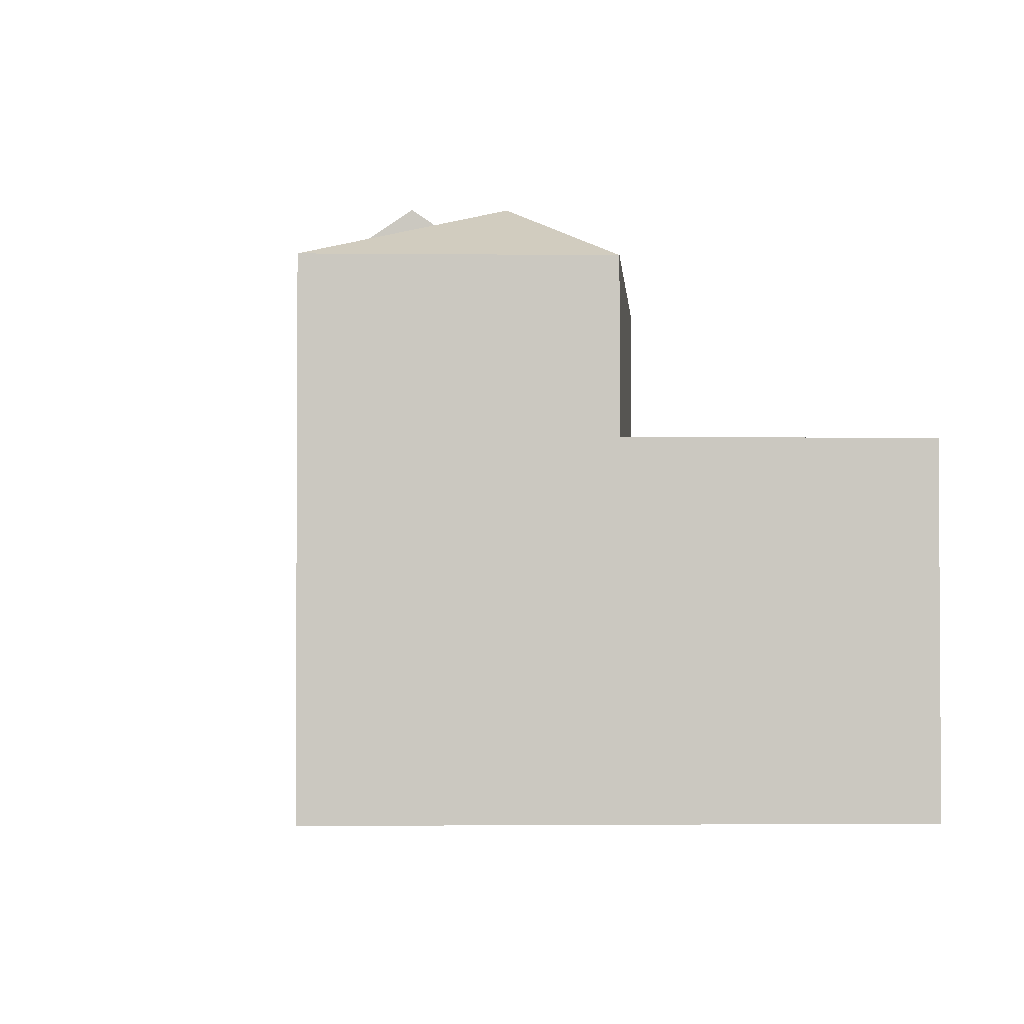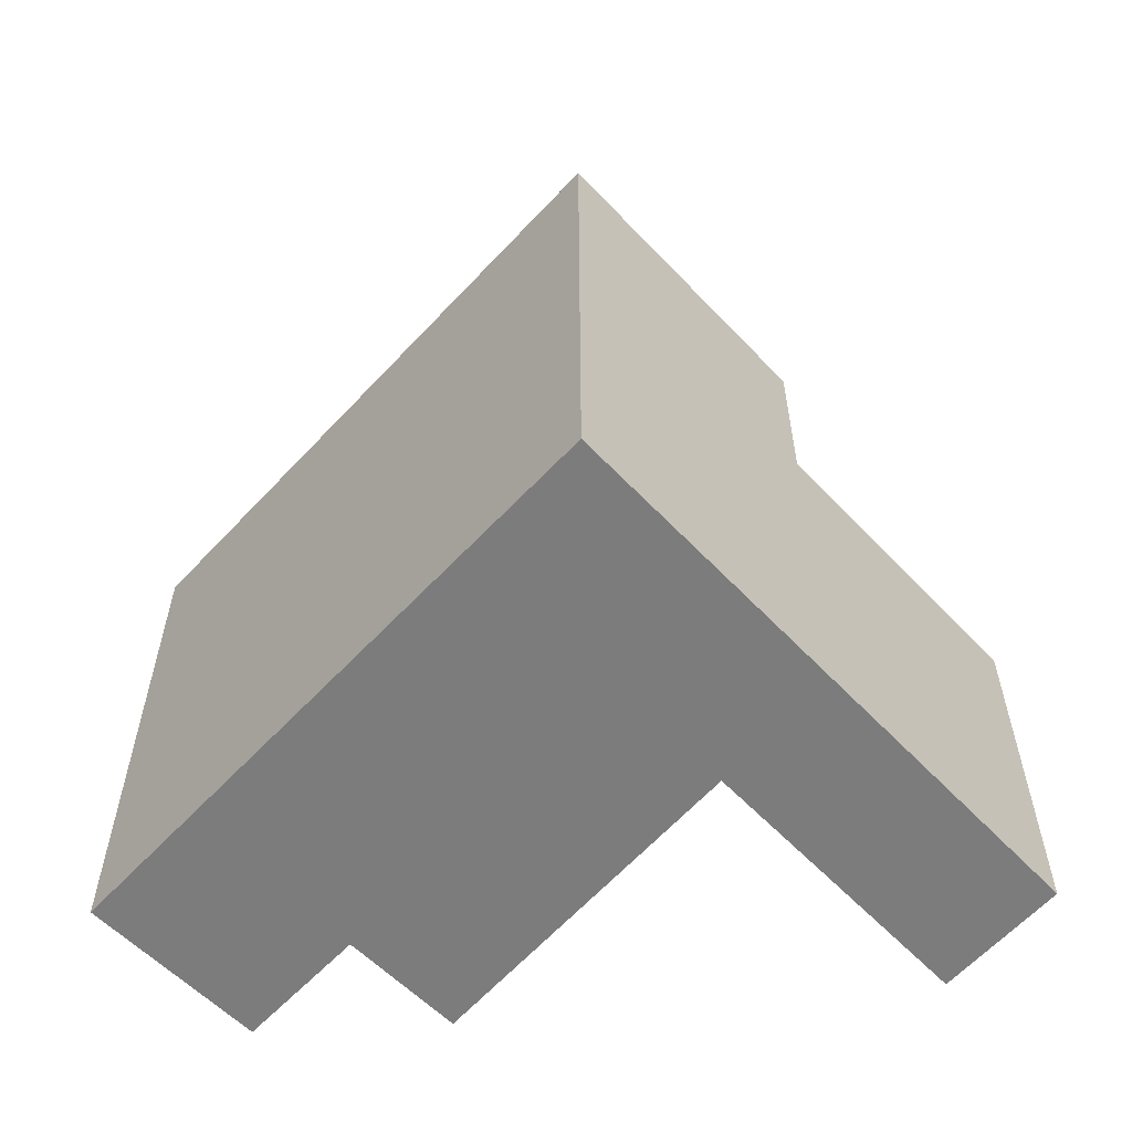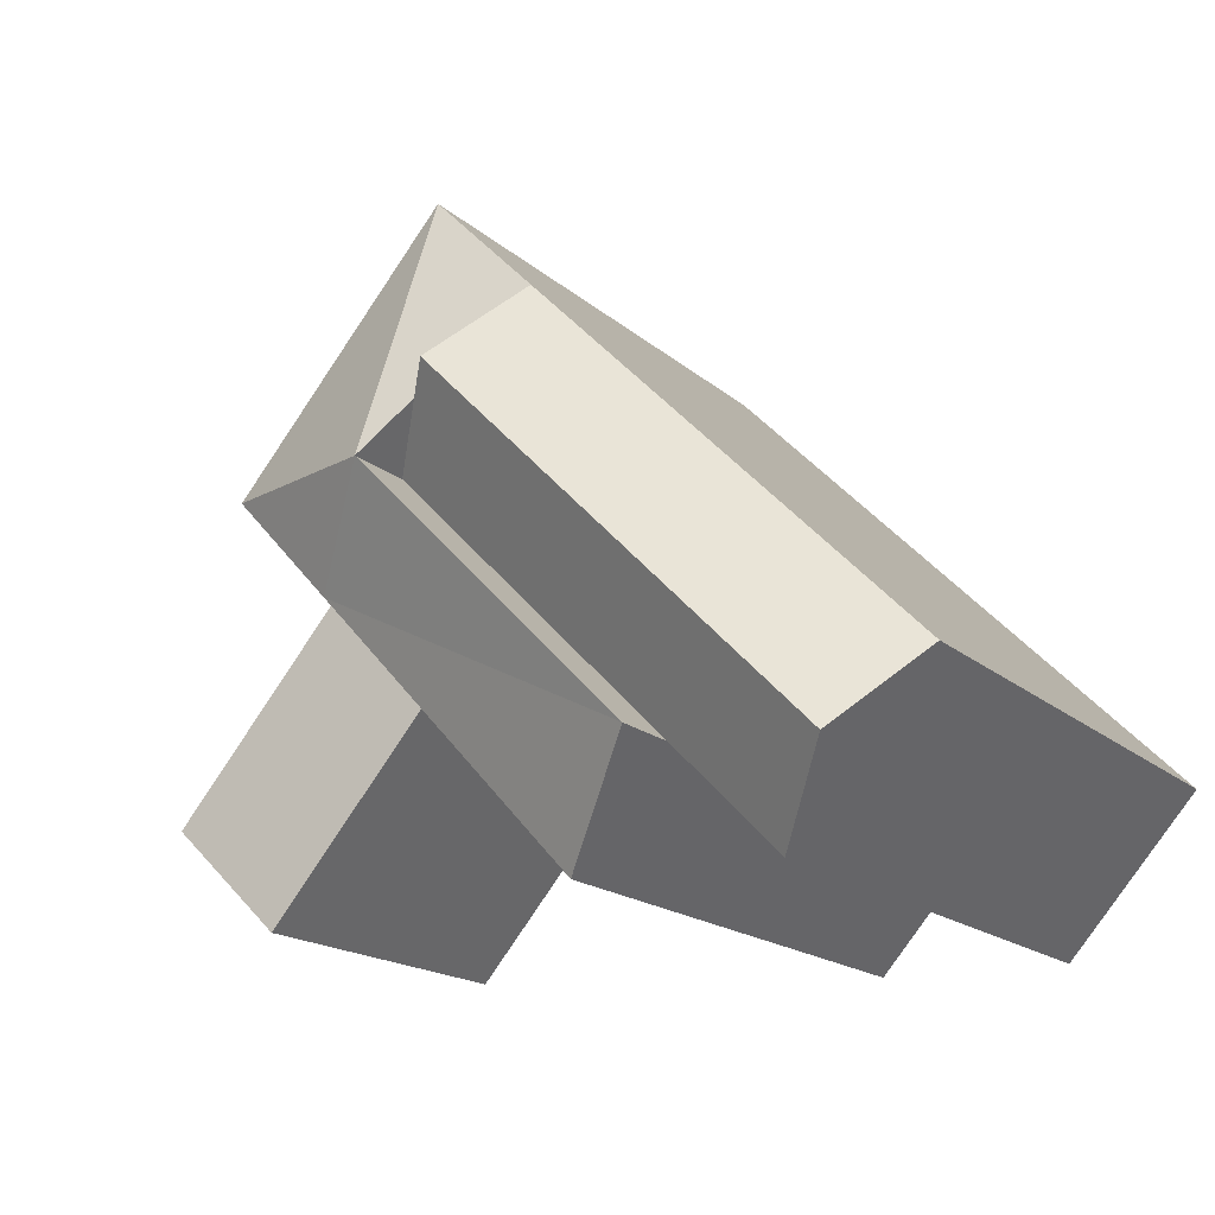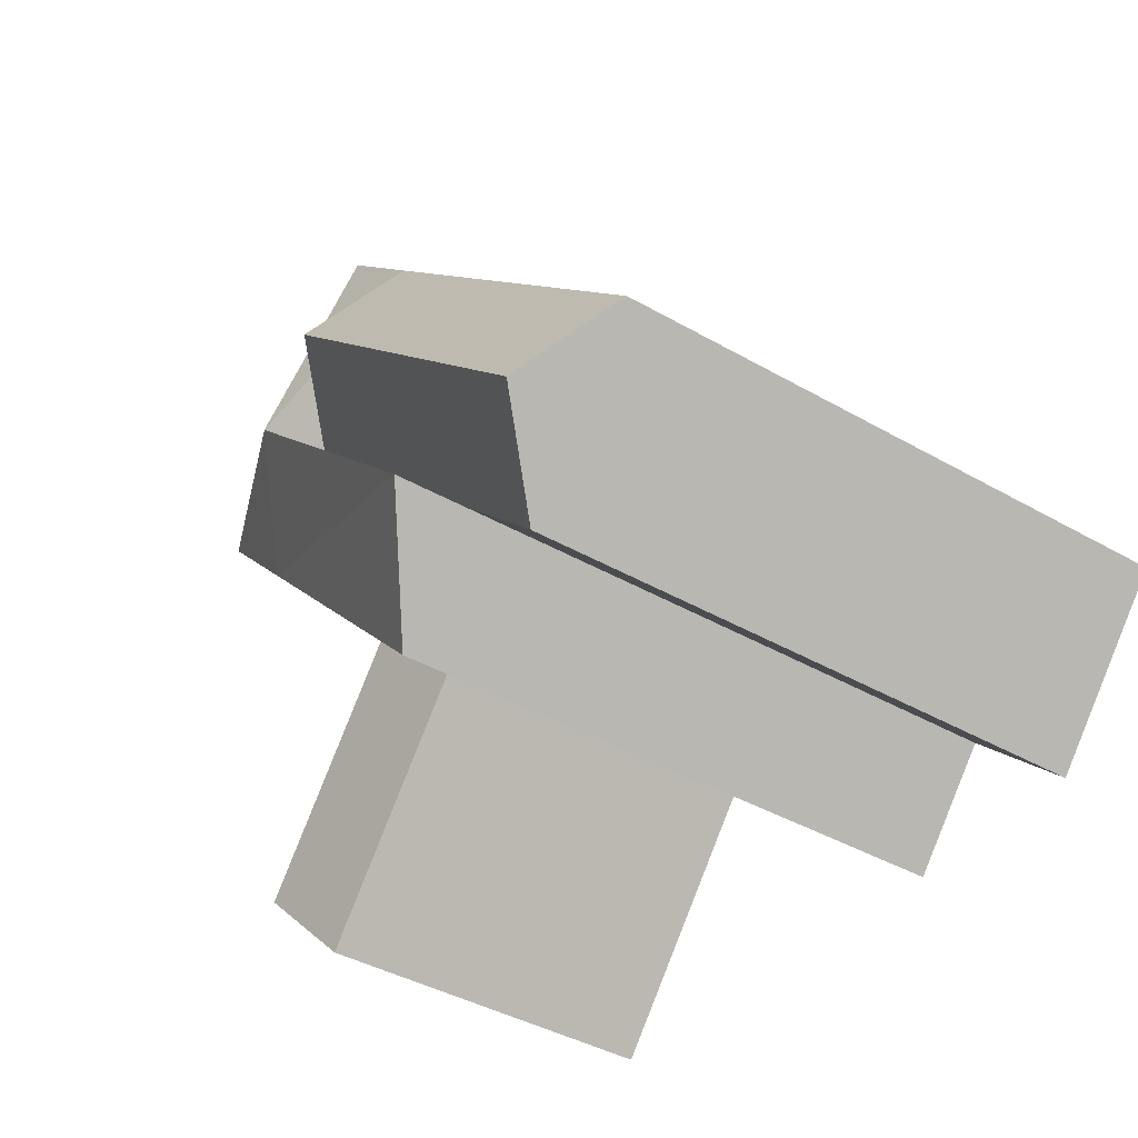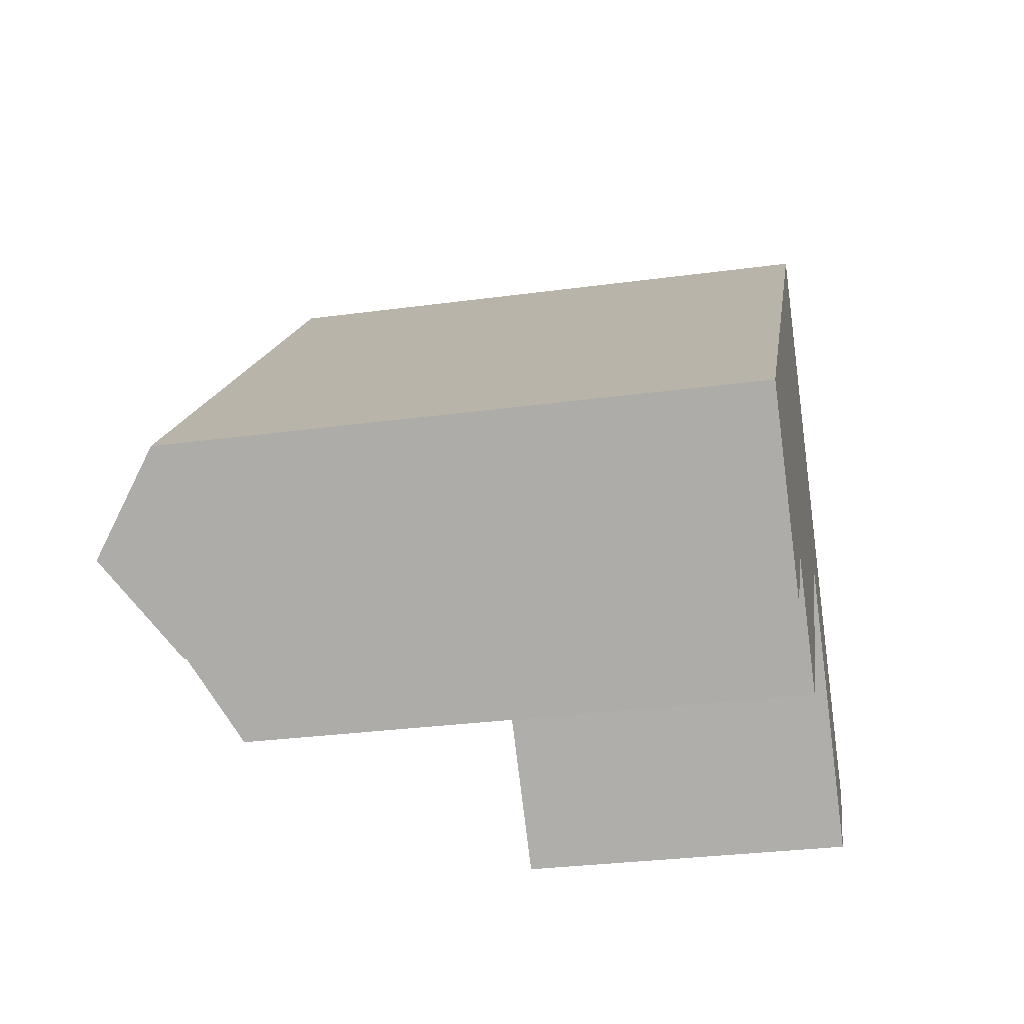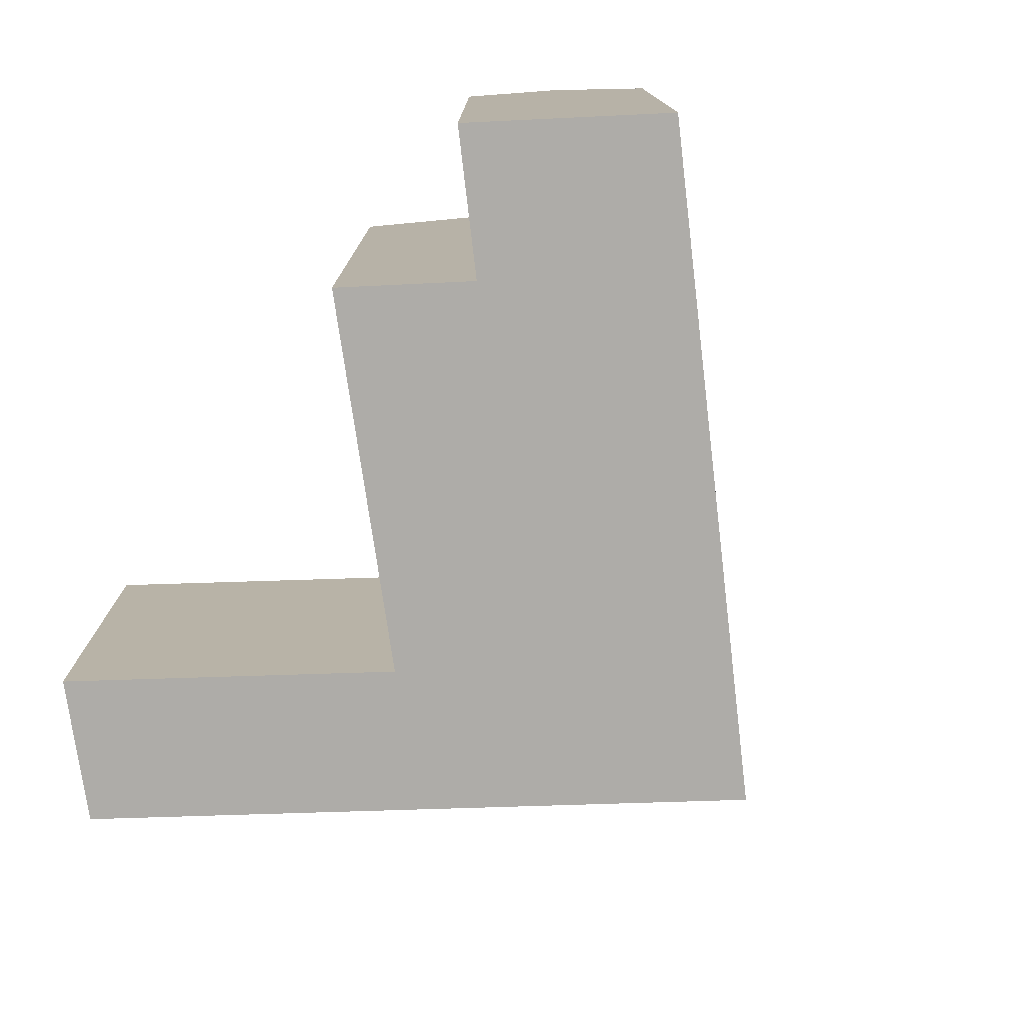
<metadata>
{"format":"obj","ext":"obj","renderer":"f3d","projection":"perspective","resolution":1024,"background":"white","views":[{"elev":-2.0,"azim":47.2,"up":"+Y"},{"elev":-58.8,"azim":2.1,"up":"+Y"},{"elev":-17.2,"azim":-148.6,"up":"+Z"},{"elev":-41.8,"azim":-124.6,"up":"+Z"},{"elev":-31.0,"azim":-79.1,"up":"+Z"},{"elev":-77.0,"azim":-128.9,"up":"+Y"}]}
</metadata>
<code>
v  34.31 2.551e-17 -0.4167
v  26.2 14.94 9.008
v  26.2 -5.516e-16 9.009
v  34.31 14.94 -0.4172
v  22.45 14.03 4.962
v  30.56 2.733e-16 -4.463
v  22.45 -3.039e-16 4.963
v  30.56 14.03 -4.463
v  22.45 22.01 4.962
v  26.2 22.01 9.008
v  23.17 22.01 12.54
v  23.17 -7.678e-16 12.54
v  18.08 22.01 18.45
v  18.08 -1.13e-15 18.45
v  14.23 -8.891e-16 14.52
v  14.23 22.01 14.52
v  17.62 23.78 10.58
v  19.32 22.01 8.608
v  19.32 24.66 8.608
v  9.111 22.01 -1.804
v  9.111 24.66 -1.804
v  12.57 3.49e-16 -5.699
v  9.111 1.104e-16 -1.803
v  12.57 22.01 -5.7
v  16.77 24.66 11.56
v  3.941 -2.463e-16 4.022
v  3.942 22.01 4.021
v  0 0 0
v  0.0004697 22.01 -0.0006974
v  5.169 3.567e-16 -5.825
v  5.17 22.01 -5.826
v  2.585 24.66 -2.913
v  19.31 -5.272e-16 8.609
v  6.527 24.66 1.108
g defaultobject
f 1 2 3
f 2 1 4
f 5 6 7
f 6 5 8
f 6 4 1
f 4 6 8
f 9 2 5
f 2 9 10
f 3 11 12
f 11 3 10
f 12 13 14
f 13 12 11
f 13 15 14
f 15 13 16
f 17 18 19
f 19 20 18
f 20 19 21
f 21 22 23
f 22 21 24
f 22 9 7
f 9 22 24
f 16 17 25
f 16 26 15
f 26 16 27
f 27 28 26
f 28 27 29
f 29 30 28
f 30 29 31
f 31 29 32
f 30 20 23
f 20 30 31
f 7 1 3
f 1 7 6
f 3 33 7
f 33 3 12
f 12 15 33
f 15 12 14
f 23 7 33
f 7 23 22
f 26 33 15
f 33 26 23
f 28 23 26
f 23 28 30
f 5 4 8
f 4 5 2
f 9 19 10
f 10 19 11
f 19 13 11
f 13 19 16
f 9 21 19
f 21 9 24
f 27 25 34
f 25 27 16
f 34 18 20
f 18 34 25
f 29 34 32
f 34 29 27
f 32 20 31
f 20 32 34

</code>
